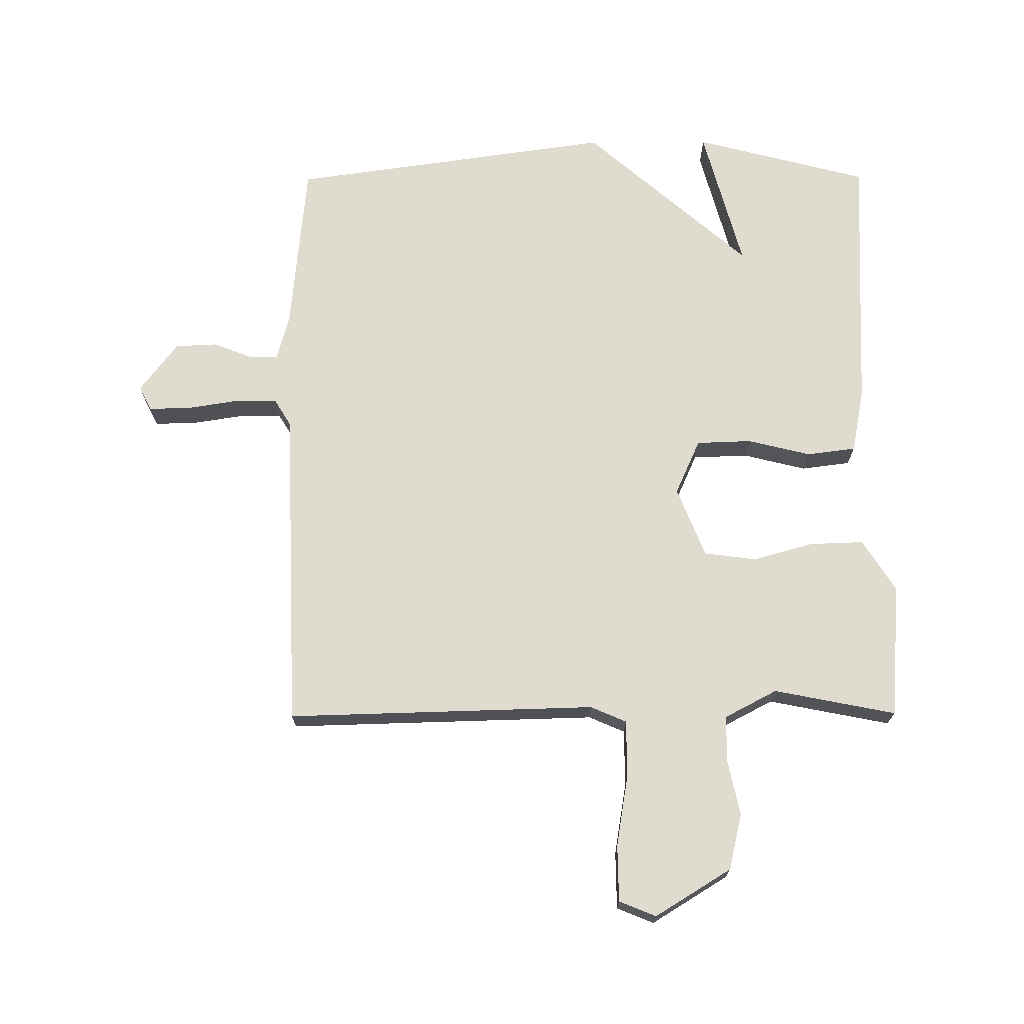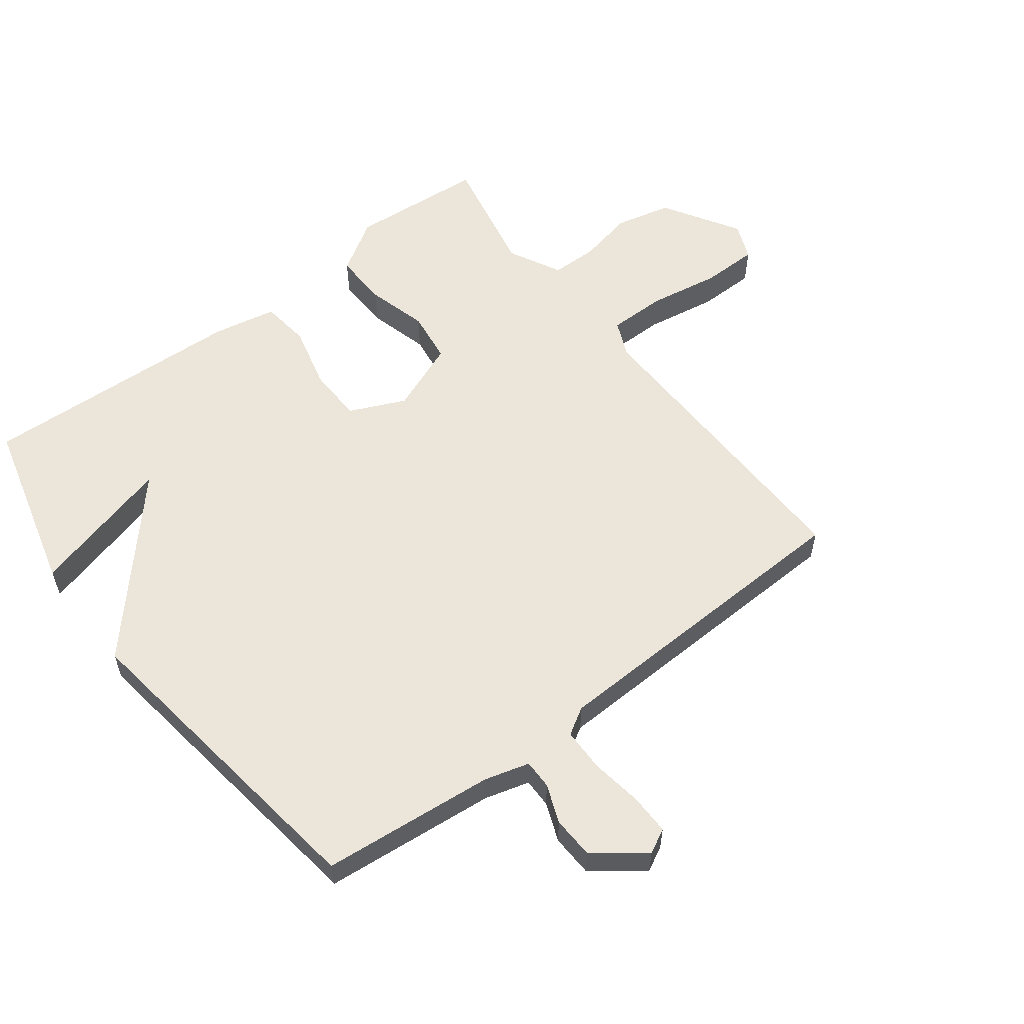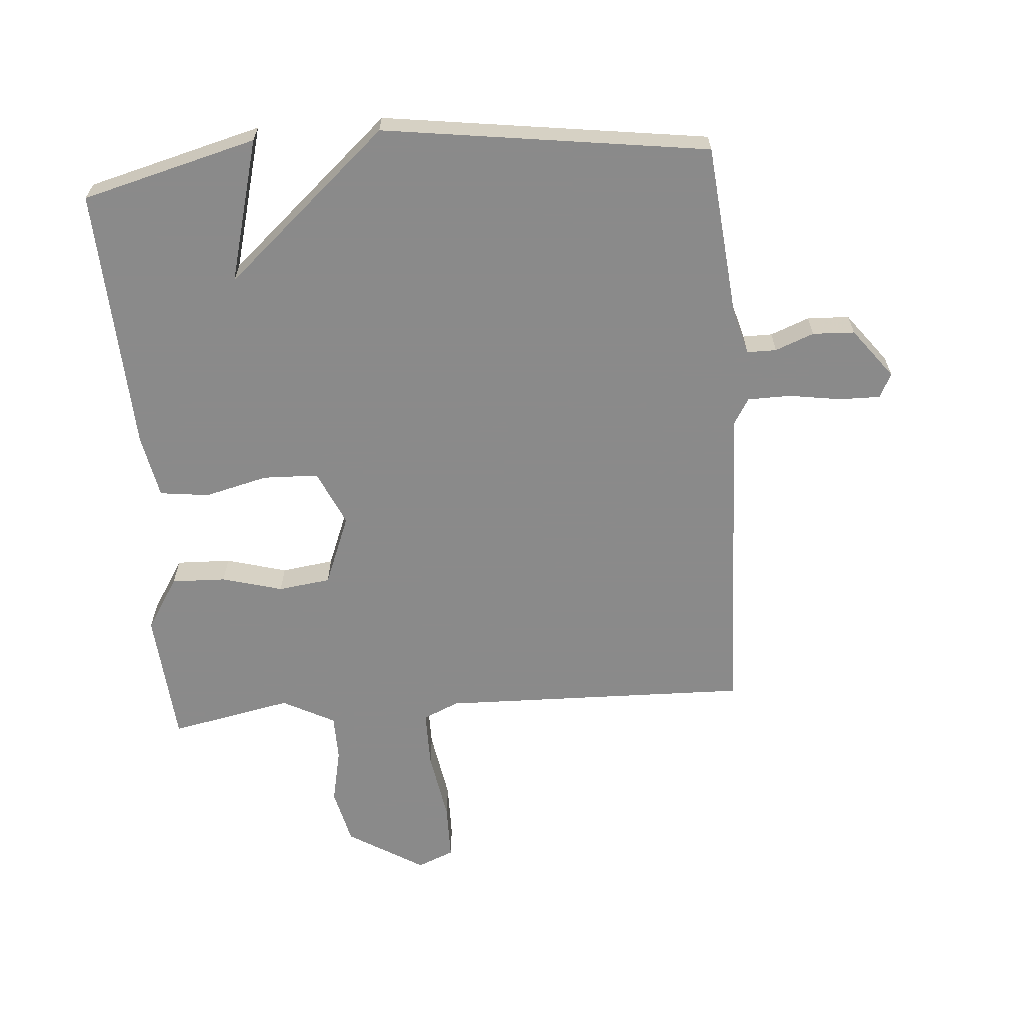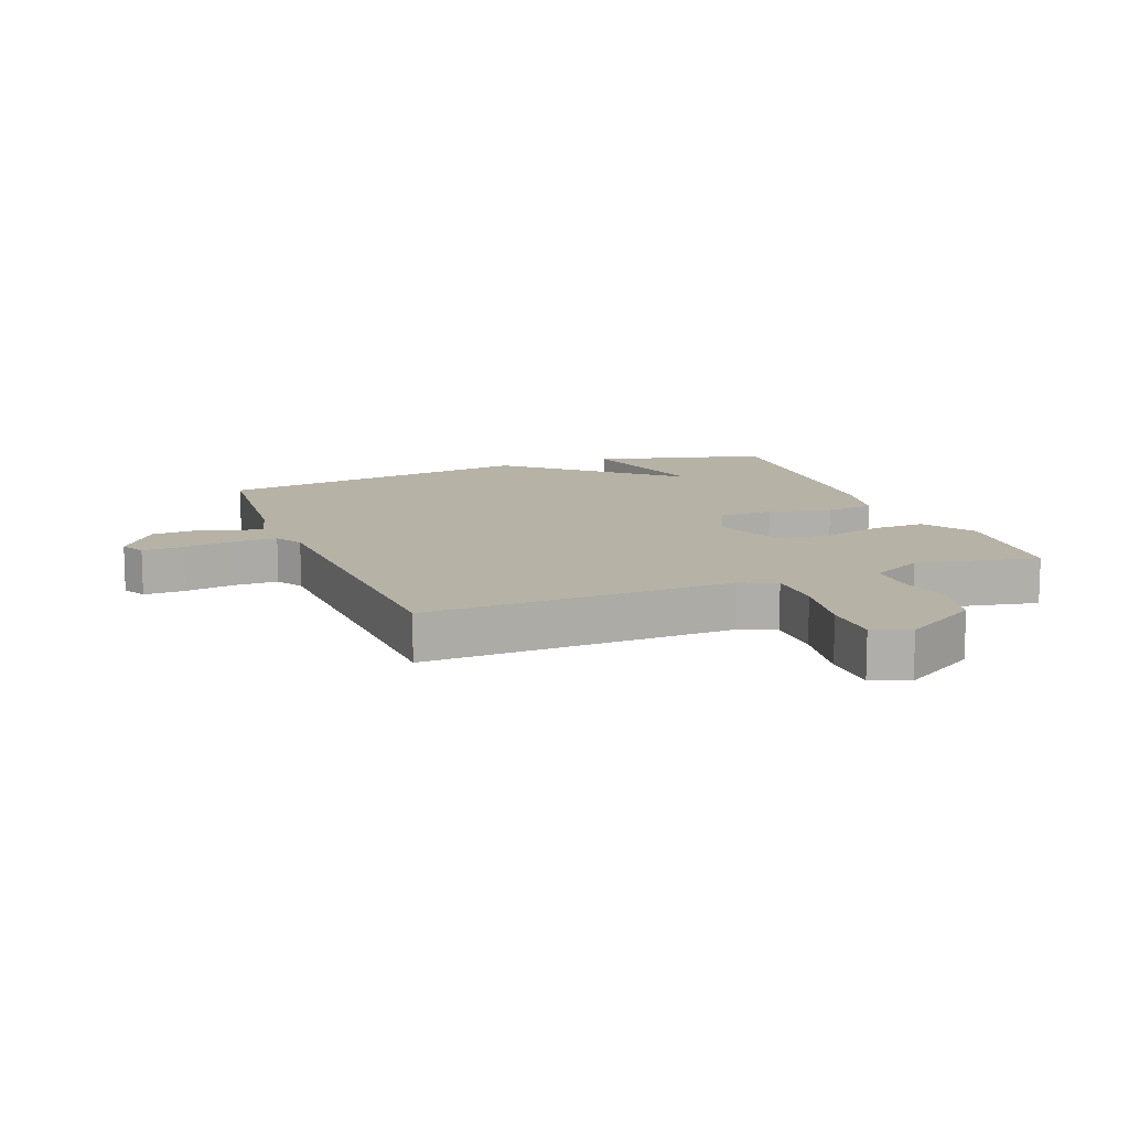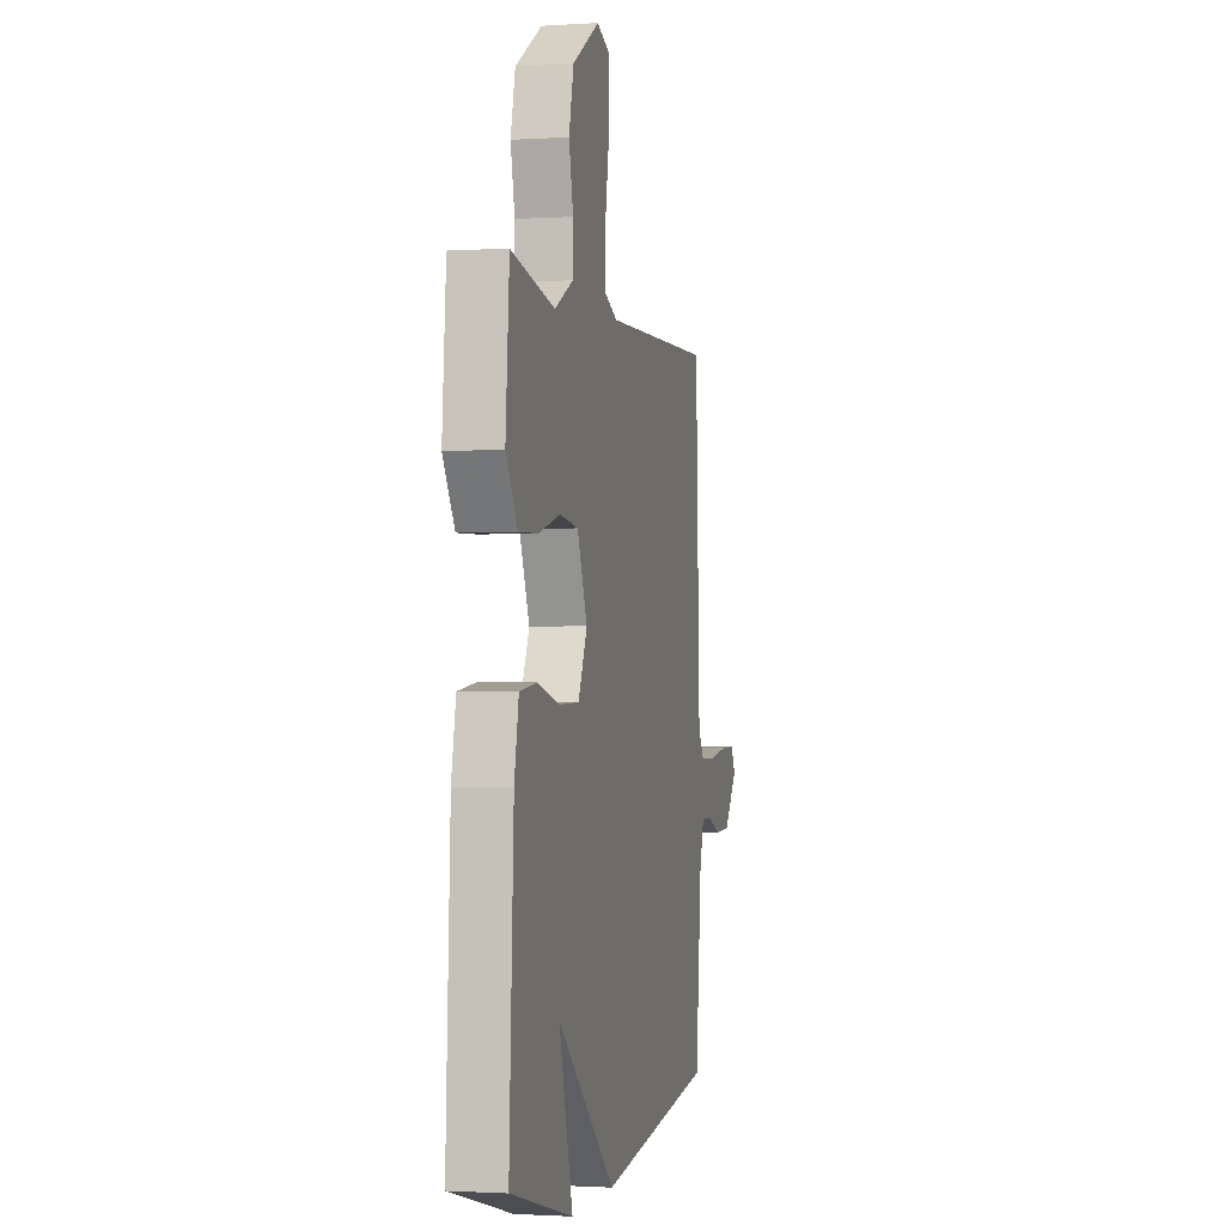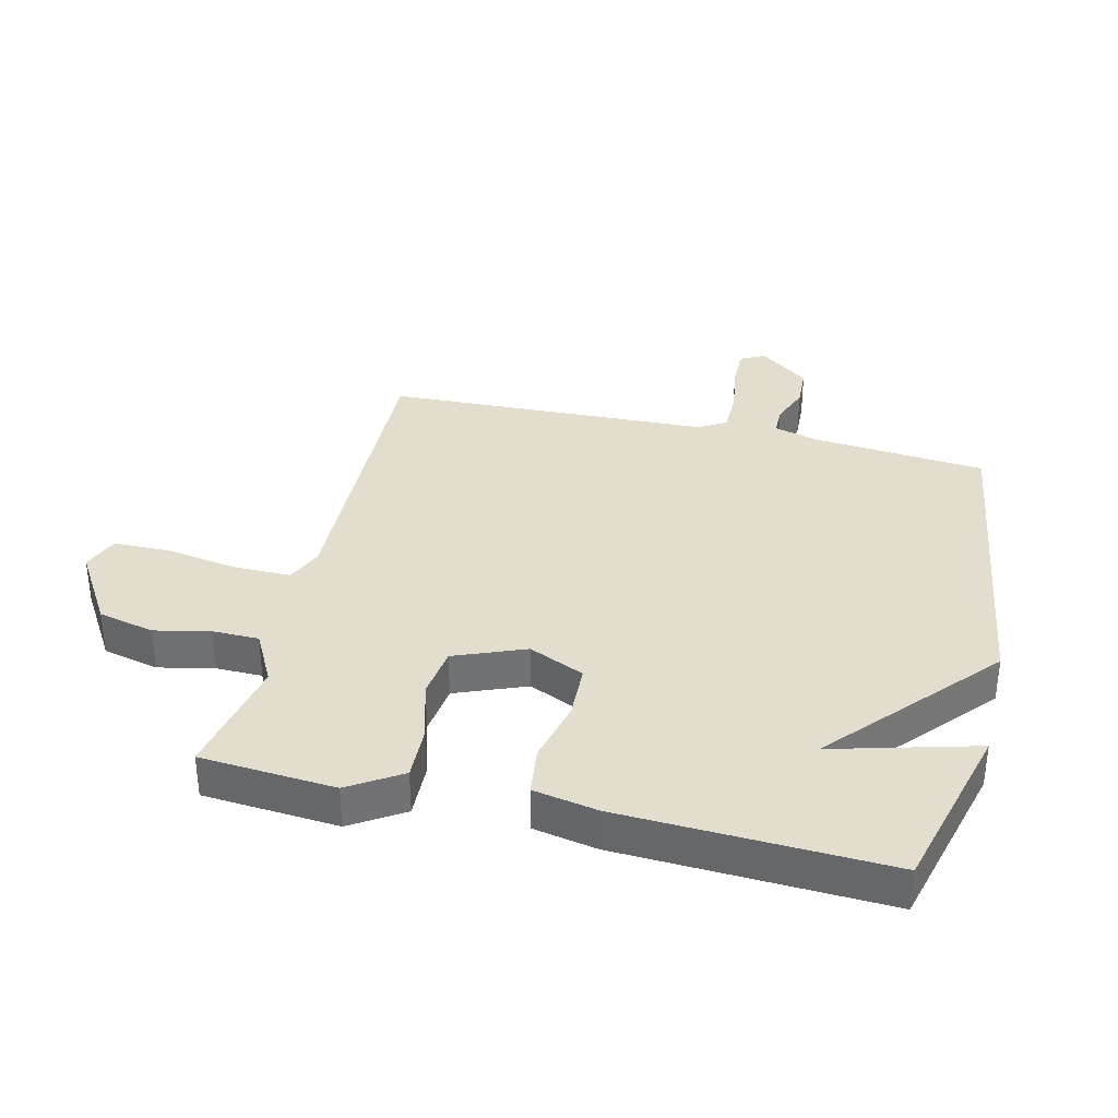
<metadata>
{"format":"obj","ext":"obj","renderer":"f3d","projection":"perspective","resolution":1024,"background":"white","views":[{"elev":70.5,"azim":-0.3,"up":"+Y"},{"elev":57.4,"azim":-127.2,"up":"+Y"},{"elev":-63.6,"azim":-175.4,"up":"+Y"},{"elev":12.2,"azim":-21.2,"up":"+Y"},{"elev":-1.6,"azim":103.1,"up":"+Z"},{"elev":35.0,"azim":103.4,"up":"+Y"}]}
</metadata>
<code>
v -0.5 0.07 -0.5
v -0.526 0.07 -0.222
v -0.546 0.07 -0.15
v -0.593 0.07 -0.15
v -0.655 0.07 -0.174
v -0.722 0.07 -0.171
v -0.783 0.07 -0.091
v -0.763 0.07 -0.052
v -0.697 0.07 -0.053
v -0.614 0.07 -0.066
v -0.545 0.07 -0.065
v -0.519 0.07 -0.022
v -0.5 0.07 0.5
v -0.004 0.07 0.487
v 0.054 0.07 0.512
v 0.054 0.07 0.604
v 0.035 0.07 0.718
v 0.036 0.07 0.809
v 0.095 0.07 0.833
v 0.217 0.07 0.758
v 0.238 0.07 0.668
v 0.219 0.07 0.579
v 0.22 0.07 0.505
v 0.304 0.07 0.461
v 0.5 0.07 0.5
v 0.517 0.07 0.284
v 0.464 0.07 0.2
v 0.377 0.07 0.203
v 0.28 0.07 0.23
v 0.196 0.07 0.219
v 0.151 0.07 0.106
v 0.191 0.07 0.017
v 0.28 0.07 0.014
v 0.381 0.07 0.039
v 0.46 0.07 0.029
v 0.48 0.07 -0.073
v 0.5 0.07 -0.5
v 0.22 0.07 -0.573
v 0.282 0.07 -0.343
v 0.02 0.07 -0.573
v -0.5 0 -0.5
v -0.526 0 -0.222
v -0.546 0 -0.15
v -0.593 0 -0.15
v -0.655 0 -0.174
v -0.722 0 -0.171
v -0.783 0 -0.091
v -0.763 0 -0.052
v -0.697 0 -0.053
v -0.614 0 -0.066
v -0.545 0 -0.065
v -0.519 0 -0.022
v -0.5 0 0.5
v -0.004 0 0.487
v 0.054 0 0.512
v 0.054 0 0.604
v 0.035 0 0.718
v 0.036 0 0.809
v 0.095 0 0.833
v 0.217 0 0.758
v 0.238 0 0.668
v 0.219 0 0.579
v 0.22 0 0.505
v 0.304 0 0.461
v 0.5 0 0.5
v 0.517 0 0.284
v 0.464 0 0.2
v 0.377 0 0.203
v 0.28 0 0.23
v 0.196 0 0.219
v 0.151 0 0.106
v 0.191 0 0.017
v 0.28 0 0.014
v 0.381 0 0.039
v 0.46 0 0.029
v 0.48 0 -0.073
v 0.5 0 -0.5
v 0.22 0 -0.573
v 0.282 0 -0.343
v 0.02 0 -0.573
f 39 40 1 2
f 37 38 39
f 36 37 39
f 35 36 39
f 35 39 2
f 34 35 2
f 33 34 2
f 32 33 2 3
f 31 32 3 4
f 30 31 4
f 27 28 29
f 26 27 29
f 25 26 29
f 24 25 29
f 23 24 29 30
f 30 4 5
f 23 30 5
f 22 23 5
f 20 21 22
f 19 20 22
f 18 19 22
f 17 18 22
f 16 17 22
f 15 16 22
f 14 15 22
f 12 13 14
f 11 12 14 22
f 8 9 10
f 7 8 10
f 6 7 10
f 5 6 10
f 5 10 11
f 5 11 22
f 42 41 80 79
f 79 78 77
f 79 77 76
f 79 76 75
f 42 79 75
f 42 75 74
f 42 74 73
f 43 42 73 72
f 44 43 72 71
f 44 71 70
f 69 68 67
f 69 67 66
f 69 66 65
f 69 65 64
f 70 69 64 63
f 45 44 70
f 45 70 63
f 45 63 62
f 62 61 60
f 62 60 59
f 62 59 58
f 62 58 57
f 62 57 56
f 62 56 55
f 62 55 54
f 54 53 52
f 62 54 52 51
f 50 49 48
f 50 48 47
f 50 47 46
f 50 46 45
f 51 50 45
f 62 51 45
f 1 41 42 2
f 2 42 43 3
f 3 43 44 4
f 4 44 45 5
f 5 45 46 6
f 6 46 47 7
f 7 47 48 8
f 8 48 49 9
f 9 49 50 10
f 10 50 51 11
f 11 51 52 12
f 12 52 53 13
f 13 53 54 14
f 14 54 55 15
f 15 55 56 16
f 16 56 57 17
f 17 57 58 18
f 18 58 59 19
f 19 59 60 20
f 20 60 61 21
f 21 61 62 22
f 22 62 63 23
f 23 63 64 24
f 24 64 65 25
f 25 65 66 26
f 26 66 67 27
f 27 67 68 28
f 28 68 69 29
f 29 69 70 30
f 30 70 71 31
f 31 71 72 32
f 32 72 73 33
f 33 73 74 34
f 34 74 75 35
f 35 75 76 36
f 36 76 77 37
f 37 77 78 38
f 38 78 79 39
f 39 79 80 40
f 40 80 41 1

</code>
